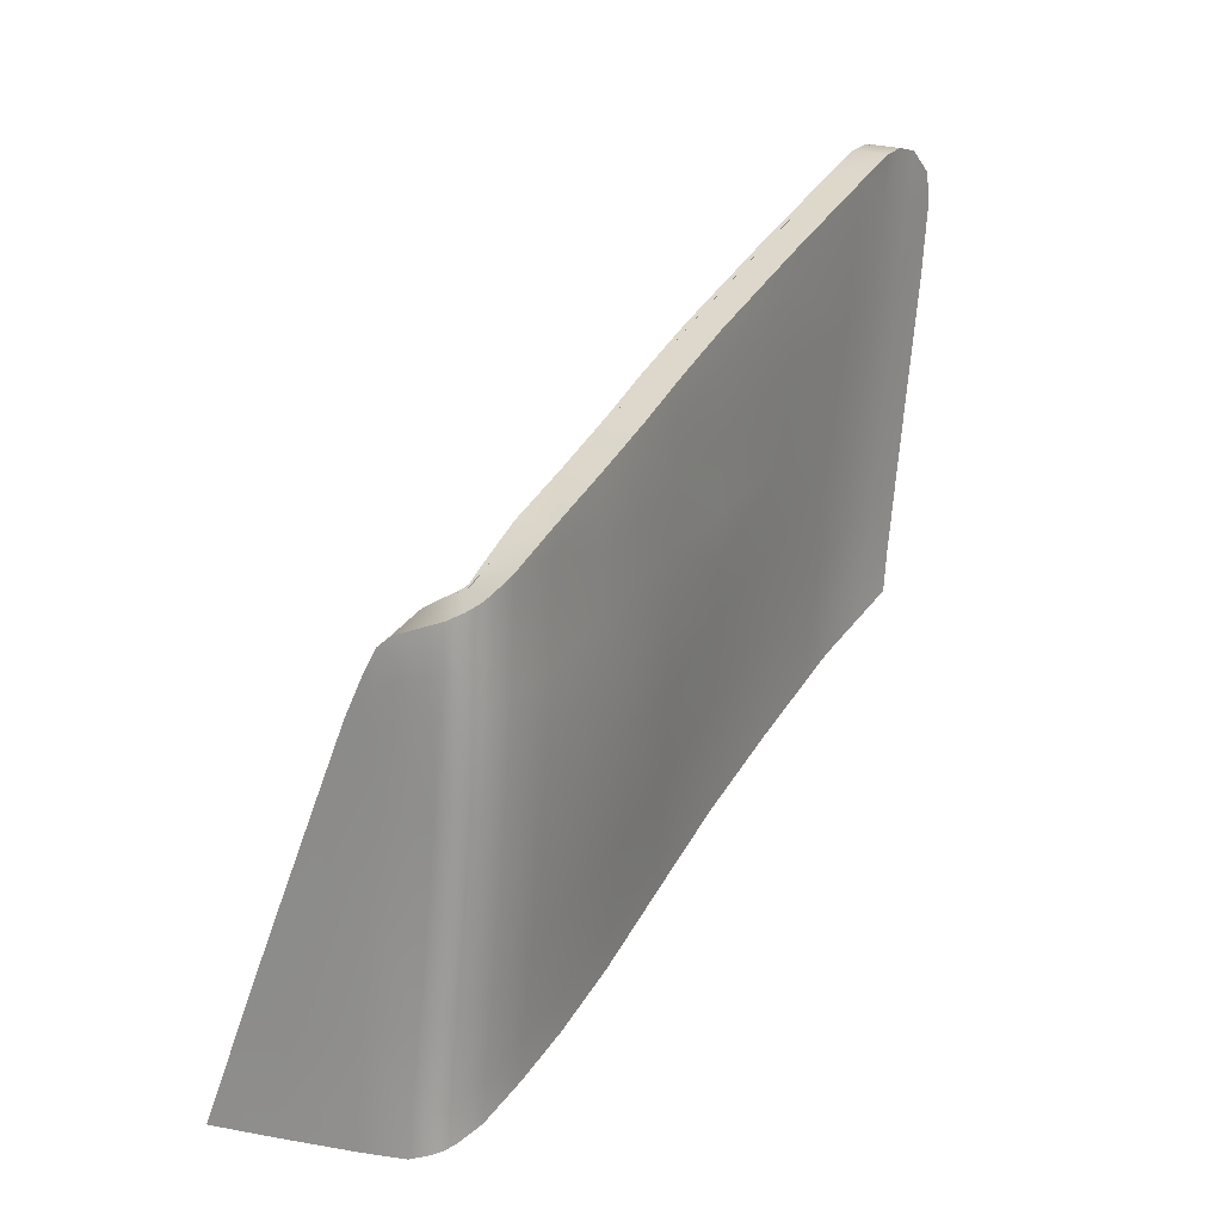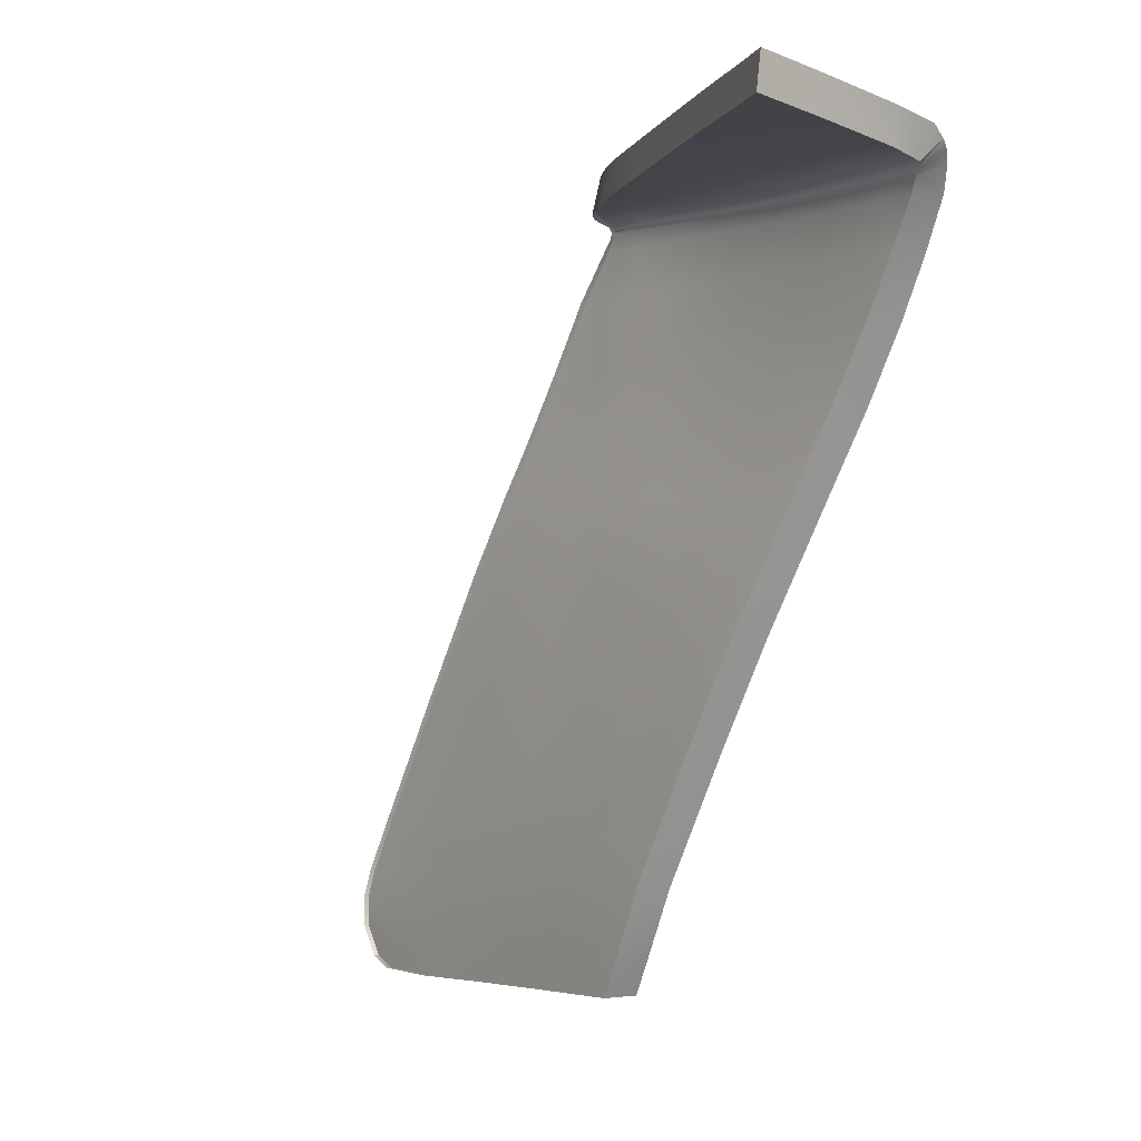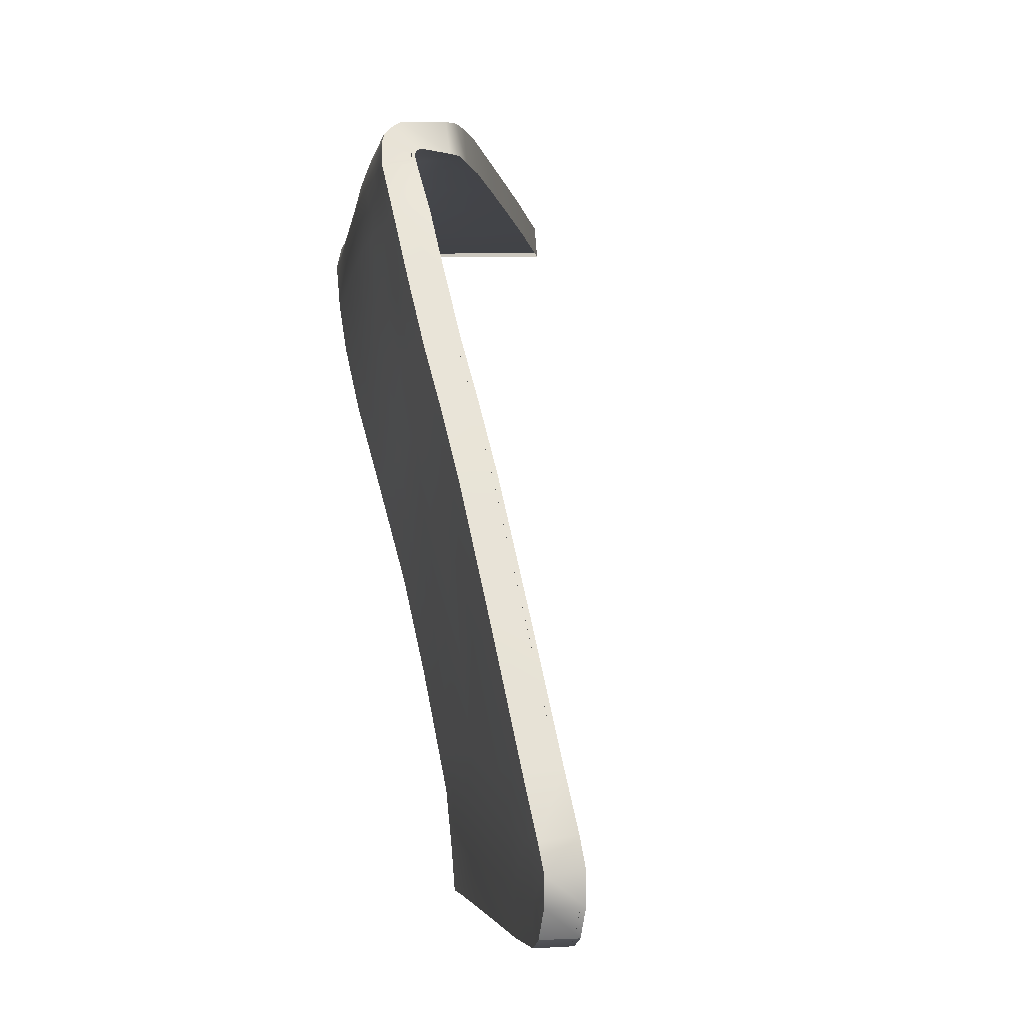
<metadata>
{"format":"obj","ext":"obj","renderer":"f3d","projection":"perspective","resolution":1024,"background":"white","views":[{"elev":10.9,"azim":-142.4,"up":"+Z"},{"elev":-5.0,"azim":139.8,"up":"+Y"},{"elev":-2.0,"azim":-17.6,"up":"+Y"}]}
</metadata>
<code>
v  -260.8 32.92 -61.81
v  -260.3 28.74 -59.85
v  -261.2 33.49 -59.91
v  -260.7 29.07 -57.08
v  -261.5 33.65 -58.04
v  -260 21.66 -55.77
v  -260.1 20.05 -55.1
v  -260.5 21.68 -51.78
v  -260.5 20.04 -51.66
v  -260.6 23.65 -52.38
v  -260 23.63 -56.66
v  -261 23.66 -48.86
v  -261.2 25.53 -49.6
v  -260.8 25.36 -52.9
v  -259.9 28.41 -62.58
v  -260.3 32.29 -64.67
v  -259.5 28.05 -65.36
v  -259.8 31.78 -67.23
v  -260.2 25.56 -57.43
v  -259.5 23.61 -60.47
v  -259.7 25.18 -61.17
v  -259.6 21.64 -59.51
v  -259.7 20.05 -58.65
v  -260.8 21.64 -48.74
v  -261.7 33.94 -55.62
v  -261.2 29.44 -54.02
v  -259.9 28.41 -62.52
v  -259.9 28.39 -62.58
v  -259.3 25.09 -63.95
v  -259.2 21.62 -62.31
v  -259.2 23.6 -63.26
v  -261.1 44.47 -73.54
v  -260.9 44.96 -73.96
v  -260.9 44.38 -74.92
v  -260.7 44.92 -75.28
v  -259.1 21.61 -63.72
v  -259 23.59 -64.67
v  -258.8 45.35 -76
v  -260.3 45.23 -75.71
v  -258.9 45.43 -74.7
v  -260.4 45.25 -74.44
v  -261.1 41.04 -71.74
v  -261.1 42.97 -72.71
v  -260.9 40.99 -73.16
v  -261 42.89 -74.11
v  -259.1 25.04 -65.35
v  -259.2 20.02 -62.87
v  -259.4 20.03 -61.46
v  -260.7 38.55 -71.95
v  -260.2 35.27 -70.34
v  -260.9 38.6 -70.56
v  -260.4 35.42 -69.05
v  -262 45.91 -65.23
v  -260.6 46.17 -65.03
v  -261.5 45.63 -68.35
v  -259.8 45.92 -68.13
v  -262.9 45.42 -61.82
v  -262.8 45.94 -62.07
v  -262.5 45.22 -64.41
v  -262.4 45.7 -64.74
v  -262 41.3 -65.69
v  -261.7 38.85 -64.59
v  -262.3 41.48 -62.92
v  -262 38.98 -61.98
v  -261.3 36.18 -63.4
v  -261.6 36.55 -61.12
v  -259.3 27.91 -66.76
v  -259.7 31.57 -68.54
v  -258 46.05 -68.72
v  -259.2 46.26 -65.47
v  -255.4 45.58 -76.31
v  -255.7 45.65 -75.04
v  -261.5 46.56 -59.68
v  -260.9 46.59 -60.39
v  -261.5 46.53 -60.65
v  -260.8 46.54 -61.46
v  -260.4 46.59 -61.18
v  -262.9 46.43 -58.88
v  -262.8 46.38 -60.08
v  -261.2 46.36 -62.57
v  -262.5 46.2 -62.47
v  -262.9 46.09 -60.38
v  -263 45.55 -60.03
v  -262.4 39.02 -57.45
v  -262.7 41.36 -58.3
v  -262.2 39 -59.65
v  -262.5 41.44 -60.46
v  -262.8 41.51 -56.91
v  -262.6 39.14 -55.76
v  -254.8 45.97 -72.21
v  -256.5 45.81 -72.56
v  -256.7 46.17 -68.54
v  -260.9 45.41 -71.64
v  -259.2 45.63 -72.06
v  -261.3 45.16 -71.25
v  -261.5 44.68 -70.84
v  -261.9 45.41 -67.9
v  -262.1 44.95 -67.5
v  -261.6 43.15 -69.98
v  -261.5 41.14 -68.92
v  -262.1 43.39 -66.69
v  -261.3 38.72 -67.84
v  -260.8 35.78 -66.59
v  -263 46.33 -59.84
v  -263 46.33 -58.81
v  -263.1 45.63 -58.95
v  -263 43.91 -58.05
v  -263.2 45.7 -58.33
v  -263.1 43.95 -57.23
v  -262.7 39.18 -54.72
v  -262.9 41.56 -55.98
v  -262.3 37.17 -54.81
v  -262 34.45 -53.51
v  -262.4 37.3 -53.72
v  -262.1 34.65 -52.37
v  -258.4 46.36 -65.15
v  -259.7 46.51 -62.53
v  -260.2 46.45 -62.7
v  -261.5 46.47 -61.2
v  -262.7 46.33 -60.86
v  -262.5 43.62 -63.76
v  -261.8 36.64 -58.92
v  -262.1 36.82 -56.75
v  -253.4 45.81 -75.13
v  -261.4 25.59 -48.06
v  -261.8 29.99 -50.1
v  -261.6 29.75 -51.39
v  -261.1 22.66 -47.01
v  -261.2 23.69 -47.23
v  -263.1 46.26 -58.73
v  -263.1 46.18 -59.44
v  -262.8 46.23 -60.68
v  -262.6 46.12 -62.3
v  -262.8 43.73 -61.27
v  -262.9 43.78 -59.31
v  -252.7 45.75 -76.56
v  -260.8 20.14 -48.88
v  -260.8 45.06 -74.11
v  -260.7 45.14 -74.27
v  -260.6 44.98 -75.35
v  -260.5 45.06 -75.45
v  -261.2 45.25 -71.39
v  -261.1 45.31 -71.53
v  -262.7 46.05 -62.19
v  -262.3 45.79 -64.9
v  -262.2 45.83 -65.04
v  -261.7 45.55 -68.2
v  -261.8 45.51 -68.07
v  -262.9 46.19 -60.55
v  -263 46.28 -59.66
v  -263.1 46.31 -58.79
v  -261 21.57 -47.11
v  -261 20.53 -47.84
g H026_541D_L_1_N_H026_541D_L
f 1 2 3
f 2 4 3
f 4 5 3
f 6 7 8
f 8 7 9
f 8 10 6
f 6 10 11
f 12 13 10
f 10 13 14
f 15 16 17
f 17 16 18
f 11 19 20
f 20 19 21
f 6 11 22
f 22 11 20
f 22 23 6
f 6 23 7
f 10 8 12
f 12 8 24
f 19 11 14
f 14 11 10
f 5 4 25
f 25 4 26
f 2 1 27
f 16 15 1
f 15 27 1
f 21 28 29
f 29 28 17
f 22 20 30
f 30 20 31
f 32 33 34
f 33 35 34
f 30 31 36
f 36 31 37
f 38 39 40
f 40 39 41
f 42 43 44
f 44 43 45
f 31 29 37
f 37 29 46
f 36 47 30
f 30 47 48
f 49 50 51
f 51 50 52
f 53 54 55
f 55 54 56
f 57 58 59
f 58 60 59
f 61 62 63
f 63 62 64
f 65 1 66
f 66 1 3
f 17 18 67
f 67 18 68
f 69 56 70
f 70 56 54
f 71 38 72
f 72 38 40
f 73 74 75
f 75 74 76
f 74 77 76
f 78 73 79
f 79 73 75
f 54 53 80
f 80 53 81
f 58 57 82
f 57 83 82
f 84 85 86
f 86 85 87
f 85 84 88
f 88 84 89
f 90 91 92
f 92 91 69
f 55 56 93
f 93 56 94
f 95 96 97
f 96 98 97
f 99 100 101
f 101 100 61
f 102 103 62
f 62 103 65
f 79 104 78
f 78 104 105
f 106 107 108
f 108 107 109
f 110 111 89
f 89 111 88
f 112 113 114
f 114 113 115
f 116 70 117
f 117 70 118
f 119 120 75
f 75 120 79
f 119 76 80
f 80 76 118
f 30 48 22
f 22 48 23
f 43 32 45
f 45 32 34
f 44 49 42
f 42 49 51
f 50 68 52
f 52 68 18
f 101 61 121
f 121 61 63
f 63 64 87
f 87 64 86
f 62 65 64
f 64 65 66
f 66 3 122
f 122 3 5
f 29 17 46
f 46 17 67
f 80 118 54
f 54 118 70
f 117 118 77
f 77 118 76
f 80 81 119
f 119 81 120
f 84 123 89
f 89 123 112
f 123 25 112
f 112 25 113
f 124 72 90
f 90 72 91
f 40 41 94
f 94 41 93
f 33 32 95
f 32 96 95
f 100 102 61
f 61 102 62
f 42 51 100
f 100 51 102
f 100 99 42
f 42 99 43
f 103 16 65
f 65 16 1
f 89 112 110
f 110 112 114
f 125 126 13
f 13 126 127
f 126 115 127
f 127 115 113
f 128 129 12
f 129 125 12
f 12 125 13
f 25 123 5
f 5 123 122
f 108 130 106
f 130 131 106
f 120 132 79
f 79 132 104
f 132 120 133
f 133 120 81
f 97 98 60
f 98 59 60
f 121 63 134
f 134 63 87
f 107 88 109
f 109 88 111
f 85 135 87
f 87 135 134
f 82 83 131
f 83 106 131
f 88 107 85
f 85 107 135
f 103 102 52
f 52 102 51
f 16 103 18
f 18 103 52
f 20 21 31
f 31 21 29
f 127 113 26
f 26 113 25
f 17 28 15
f 27 15 28
f 19 2 21
f 28 21 27
f 21 2 27
f 4 2 19
f 4 19 26
f 26 19 14
f 13 127 14
f 14 127 26
f 122 86 66
f 66 86 64
f 123 84 122
f 122 84 86
f 94 91 40
f 40 91 72
f 91 94 69
f 69 94 56
f 92 69 116
f 116 69 70
f 136 71 124
f 124 71 72
f 75 76 119
f 24 8 137
f 137 8 9
f 138 139 140
f 139 141 140
f 142 143 138
f 143 139 138
f 144 133 145
f 133 146 145
f 147 148 146
f 148 145 146
f 143 142 147
f 142 148 147
f 149 132 144
f 132 133 144
f 150 104 149
f 104 132 149
f 151 105 150
f 105 104 150
f 99 96 43
f 43 96 32
f 96 99 98
f 98 99 101
f 121 59 101
f 101 59 98
f 59 121 57
f 57 121 134
f 135 83 134
f 134 83 57
f 83 135 106
f 106 135 107
f 39 141 41
f 41 141 139
f 143 93 139
f 139 93 41
f 147 55 143
f 143 55 93
f 146 53 147
f 147 53 55
f 133 81 146
f 146 81 53
f 152 24 153
f 153 24 137
f 12 24 128
f 128 24 152
f 140 35 138
f 35 33 138
f 138 33 142
f 33 95 142
f 60 145 97
f 145 148 97
f 145 60 144
f 60 58 144
f 144 58 149
f 58 82 149
f 149 82 150
f 82 131 150
f 97 148 95
f 148 142 95
f 150 131 151
f 131 130 151
v  -260.6 46.26 -75.95
v  -258.9 46.45 -76.12
v  -260.2 45.09 -75.7
v  -258.7 45.2 -76.03
v  -262 40.86 -73.29
v  -262.1 42.83 -74.24
v  -260.7 41.01 -73.14
v  -260.8 42.89 -74.09
v  -260.2 24.91 -65.47
v  -259 25.06 -65.34
v  -260.1 23.52 -64.78
v  -258.9 23.6 -64.65
v  -261.8 38.36 -72.07
v  -260.5 38.58 -71.93
v  -261.3 35.05 -70.46
v  -260 35.3 -70.33
v  -260.4 27.77 -66.88
v  -260.7 31.38 -68.66
v  -259.1 27.94 -66.74
v  -259.5 31.6 -68.53
v  -255.5 46.68 -76.42
v  -252.7 46.85 -76.65
v  -255.4 45.43 -76.33
v  -252.7 45.6 -76.56
v  -260.5 47.69 -61.27
v  -261 47.69 -60.44
v  -260.4 46.43 -61.17
v  -261.1 46.44 -59.93
v  -261.5 47.66 -60.07
v  -263.3 47.42 -59.47
v  -261.5 46.41 -59.5
v  -262.8 46.41 -58.89
v  -264.3 45.68 -58.29
v  -264.2 43.83 -57.29
v  -263 45.7 -58.33
v  -262.9 43.98 -57.19
v  -263.8 39.02 -54.8
v  -262.5 39.2 -54.71
v  -264 41.43 -56.05
v  -262.7 41.58 -55.97
v  -263.5 37.13 -53.8
v  -263.2 34.5 -52.46
v  -262.3 37.32 -53.71
v  -262 34.67 -52.36
v  -262.1 20.53 -47.98
v  -260.8 20.54 -47.82
v  -262.1 21.56 -47.24
v  -260.8 21.57 -47.1
v  -261.9 20.11 -49.02
v  -260.6 20.14 -48.86
v  -258.4 47.46 -65.26
v  -259.7 47.61 -62.63
v  -258.3 46.21 -65.14
v  -259.6 46.36 -62.52
v  -260.8 20.04 -58.78
v  -260.5 20.04 -61.57
v  -259.5 20.04 -58.63
v  -259.2 20.02 -61.44
v  -262 44.52 -75.06
v  -260.7 44.36 -74.9
v  -260.2 21.62 -63.83
v  -258.9 21.61 -63.71
v  -261.2 45.94 -75.78
v  -260.4 45 -75.46
v  -260.3 20.04 -62.97
v  -259 20.01 -62.85
v  -264.2 46.51 -58.79
v  -263 46.09 -58.66
v  -262.5 25.43 -48.17
v  -261.2 25.61 -48.04
v  -262.8 29.84 -50.22
v  -261.6 30.01 -50.1
v  -262.3 23.52 -47.35
v  -262.2 22.57 -47.13
v  -261 23.72 -47.22
v  -260.9 22.68 -47
v  -253.4 46.91 -75.23
v  -253.4 45.66 -75.12
v  -254.8 47.07 -72.31
v  -256.7 47.27 -68.65
v  -254.7 45.82 -72.2
v  -256.6 46.02 -68.53
v  -261.6 20.01 -51.78
v  -261.2 20.03 -55.23
v  -260.3 20.03 -51.64
v  -259.9 20.05 -55.08
v  -261.7 45.33 -75.46
v  -260.6 44.78 -75.2
v  -263.8 47.14 -59.23
v  -262.9 46.31 -58.81
v  -264 46.86 -59.02
v  -263 46.2 -58.73
v  -261.5 45.68 -75.64
v  -260.5 44.89 -75.3
v  -261.9 32.72 -61.96
v  -261.4 28.57 -59.99
v  -262.3 33.3 -60.06
v  -261.8 28.9 -57.22
v  -262.6 33.47 -58.16
v  -261.1 21.62 -55.91
v  -261.6 21.62 -51.91
v  -261.7 23.53 -52.52
v  -261.1 23.52 -56.8
v  -262.1 23.52 -48.98
v  -262.3 25.37 -49.73
v  -261.9 25.2 -53.04
v  -261 28.23 -62.72
v  -261.3 32.09 -64.81
v  -260.6 27.9 -65.49
v  -260.9 31.59 -67.35
v  -261.3 25.4 -57.57
v  -260.6 23.52 -60.6
v  -260.7 25.03 -61.32
v  -260.7 21.62 -59.64
v  -261.9 21.58 -48.86
v  -262.8 33.76 -55.73
v  -262.3 29.28 -54.16
v  -261 28.24 -62.66
v  -260.4 24.95 -64.08
v  -260.3 21.62 -62.43
v  -260.3 23.52 -63.39
v  -261.9 45.38 -74.09
v  -262.2 44.6 -73.7
v  -259 46.53 -74.78
v  -260.8 46.3 -74.54
v  -262.2 40.9 -71.89
v  -262.2 42.9 -72.87
v  -261.9 38.4 -70.7
v  -261.4 35.19 -69.18
v  -262.4 46.95 -65.39
v  -260.7 47.26 -65.16
v  -261.8 46.67 -68.49
v  -260 47.01 -68.25
v  -263.4 46.08 -64.89
v  -263.6 45.29 -64.57
v  -263.8 46.23 -62.19
v  -264 45.45 -61.93
v  -263.1 41.14 -65.83
v  -262.8 38.65 -64.72
v  -263.4 41.32 -63.02
v  -263.1 38.79 -62.09
v  -262.3 35.95 -63.53
v  -262.7 36.34 -61.24
v  -258 47.14 -68.83
v  -259.3 47.36 -65.58
v  -255.8 46.75 -75.13
v  -261.7 47.62 -60.72
v  -260.9 47.64 -61.56
v  -263.3 47.39 -60.19
v  -261.4 47.45 -62.69
v  -262.9 47.22 -62.62
v  -264.1 45.54 -60.13
v  -264 46.31 -60.47
v  -263.5 38.84 -57.54
v  -263.8 41.22 -58.4
v  -263.3 38.81 -59.74
v  -263.6 41.29 -60.56
v  -263.9 41.37 -56.99
v  -263.7 38.97 -55.85
v  -256.6 46.91 -72.66
v  -261.2 46.45 -71.76
v  -259.3 46.72 -72.16
v  -263.1 45.06 -67.69
v  -262.9 45.84 -68.07
v  -262.6 44.81 -71.03
v  -262.3 45.59 -71.41
v  -262.7 43.07 -70.15
v  -262.6 40.99 -69.08
v  -263.2 43.3 -66.85
v  -262.4 38.51 -67.99
v  -261.8 35.54 -66.73
v  -263.7 47.13 -59.98
v  -264.2 45.61 -59.07
v  -264.1 43.78 -58.15
v  -263.4 36.99 -54.91
v  -263.1 34.29 -53.61
v  -260.3 47.55 -62.81
v  -261.6 47.56 -61.32
v  -263.2 47.33 -61
v  -263.6 43.51 -63.89
v  -262.9 36.45 -59.03
v  -263.2 36.63 -56.85
v  -262.7 29.6 -51.51
v  -264.1 46.42 -59.52
v  -263.6 47.05 -60.83
v  -263.3 46.94 -62.47
v  -263.9 43.6 -61.35
v  -264 43.65 -59.39
v  -261.3 46.03 -74.41
v  -261.6 45.75 -74.27
v  -261.7 46.23 -71.69
v  -262.1 45.95 -71.58
v  -262.8 46.73 -65.23
v  -263.2 46.46 -65.06
v  -263.7 46.63 -62.33
v  -262.6 46.21 -68.25
v  -262.3 46.47 -68.38
v  -263.9 46.72 -60.65
v  -264 46.81 -59.76
g H026_541D_L_H026_541D_L_2_DTaSI
f 154 155 156
f 156 155 157
f 158 159 160
f 160 159 161
f 162 163 164
f 164 163 165
f 166 167 168
f 168 167 169
f 170 171 172
f 172 171 173
f 174 175 176
f 176 175 177
f 178 179 180
f 180 179 181
f 182 183 184
f 184 183 185
f 186 187 188
f 188 187 189
f 190 191 192
f 192 191 193
f 194 195 196
f 196 195 197
f 198 199 200
f 200 199 201
f 198 202 199
f 199 202 203
f 204 205 206
f 206 205 207
f 208 209 210
f 210 209 211
f 212 213 159
f 159 213 161
f 214 164 215
f 215 164 165
f 154 156 216
f 216 156 217
f 158 160 166
f 166 160 167
f 218 214 219
f 219 214 215
f 168 169 171
f 171 169 173
f 162 170 163
f 163 170 172
f 155 174 157
f 157 174 176
f 178 180 205
f 205 180 207
f 179 182 181
f 181 182 184
f 220 186 221
f 221 186 188
f 192 193 187
f 187 193 189
f 190 194 191
f 191 194 196
f 222 223 224
f 224 223 225
f 224 225 195
f 195 225 197
f 226 227 228
f 228 227 229
f 222 226 223
f 223 226 228
f 175 230 177
f 177 230 231
f 232 233 234
f 234 233 235
f 232 234 230
f 230 234 231
f 233 204 235
f 235 204 206
f 236 237 238
f 238 237 239
f 236 238 202
f 202 238 203
f 237 208 239
f 239 208 210
f 218 219 209
f 209 219 211
f 200 201 227
f 227 201 229
f 240 241 212
f 212 241 213
f 183 242 185
f 185 242 243
f 242 244 243
f 243 244 245
f 244 220 245
f 245 220 221
f 246 247 240
f 240 247 241
f 216 217 246
f 246 217 247
f 248 249 250
f 249 251 250
f 251 252 250
f 253 237 254
f 254 237 236
f 254 255 253
f 253 255 256
f 257 258 255
f 255 258 259
f 260 261 262
f 262 261 263
f 256 264 265
f 265 264 266
f 253 256 267
f 267 256 265
f 267 208 253
f 253 208 237
f 255 254 257
f 257 254 268
f 264 256 259
f 259 256 255
f 252 251 269
f 269 251 270
f 249 248 271
f 261 260 248
f 260 271 248
f 266 260 272
f 272 260 262
f 267 265 273
f 273 265 274
f 240 212 275
f 275 212 276
f 273 274 214
f 214 274 164
f 155 154 277
f 277 154 278
f 279 280 158
f 158 280 159
f 274 272 164
f 164 272 162
f 214 218 273
f 273 218 209
f 166 168 281
f 281 168 282
f 283 284 285
f 285 284 286
f 287 288 289
f 289 288 290
f 291 292 293
f 293 292 294
f 295 248 296
f 296 248 250
f 262 263 170
f 170 263 171
f 297 286 298
f 298 286 284
f 174 155 299
f 299 155 277
f 182 179 300
f 300 179 301
f 179 178 301
f 183 182 302
f 302 182 300
f 284 283 303
f 303 283 304
f 305 306 290
f 290 306 289
f 307 308 309
f 309 308 310
f 308 307 311
f 311 307 312
f 232 313 233
f 233 313 297
f 285 286 314
f 314 286 315
f 316 317 318
f 318 317 319
f 320 321 322
f 322 321 291
f 323 324 292
f 292 324 295
f 302 325 183
f 183 325 242
f 326 327 186
f 186 327 187
f 190 192 312
f 312 192 311
f 328 329 194
f 194 329 195
f 204 298 205
f 205 298 330
f 331 332 300
f 300 332 302
f 331 301 303
f 303 301 330
f 273 209 267
f 267 209 208
f 280 276 159
f 159 276 212
f 158 166 279
f 279 166 281
f 168 171 282
f 282 171 263
f 322 291 333
f 333 291 293
f 293 294 310
f 310 294 309
f 292 295 294
f 294 295 296
f 296 250 334
f 334 250 252
f 272 262 162
f 162 262 170
f 303 330 284
f 284 330 298
f 205 330 178
f 178 330 301
f 303 304 331
f 331 304 332
f 307 335 312
f 312 335 328
f 335 269 328
f 328 269 329
f 230 299 232
f 232 299 313
f 277 278 315
f 315 278 314
f 318 319 276
f 276 319 275
f 321 323 291
f 291 323 292
f 279 281 321
f 321 281 323
f 321 320 279
f 279 320 280
f 324 261 295
f 295 261 248
f 312 328 190
f 190 328 194
f 222 224 258
f 258 224 336
f 224 195 336
f 336 195 329
f 227 226 257
f 226 222 257
f 257 222 258
f 269 335 252
f 252 335 334
f 337 326 220
f 220 326 186
f 332 338 302
f 302 338 325
f 338 332 339
f 339 332 304
f 288 287 316
f 316 287 317
f 333 293 340
f 340 293 310
f 327 311 187
f 187 311 192
f 308 341 310
f 310 341 340
f 326 337 305
f 305 337 306
f 311 327 308
f 308 327 341
f 324 323 282
f 282 323 281
f 261 324 263
f 263 324 282
f 265 266 274
f 274 266 272
f 336 329 270
f 270 329 269
f 264 249 266
f 260 266 271
f 266 249 271
f 251 249 264
f 251 264 270
f 270 264 259
f 258 336 259
f 259 336 270
f 334 309 296
f 296 309 294
f 335 307 334
f 334 307 309
f 315 313 277
f 277 313 299
f 313 315 297
f 297 315 286
f 233 297 204
f 204 297 298
f 175 174 230
f 230 174 299
f 300 301 331
f 268 254 202
f 202 254 236
f 216 246 342
f 342 246 343
f 246 240 343
f 343 240 275
f 342 343 344
f 344 343 345
f 343 275 345
f 345 275 319
f 346 347 339
f 339 347 348
f 347 287 348
f 348 287 289
f 287 347 317
f 317 347 349
f 347 346 349
f 349 346 350
f 317 349 319
f 319 349 345
f 349 350 345
f 345 350 344
f 339 348 338
f 338 348 351
f 348 289 351
f 351 289 306
f 338 351 325
f 325 351 352
f 351 306 352
f 352 306 337
f 325 352 242
f 242 352 244
f 352 337 244
f 244 337 220
f 320 318 280
f 280 318 276
f 318 320 316
f 316 320 322
f 333 288 322
f 322 288 316
f 288 333 290
f 290 333 340
f 341 305 340
f 340 305 290
f 305 341 326
f 326 341 327
f 154 216 278
f 278 216 342
f 344 314 342
f 342 314 278
f 350 285 344
f 344 285 314
f 346 283 350
f 350 283 285
f 339 304 346
f 346 304 283
f 200 268 198
f 198 268 202
f 257 268 227
f 227 268 200

</code>
